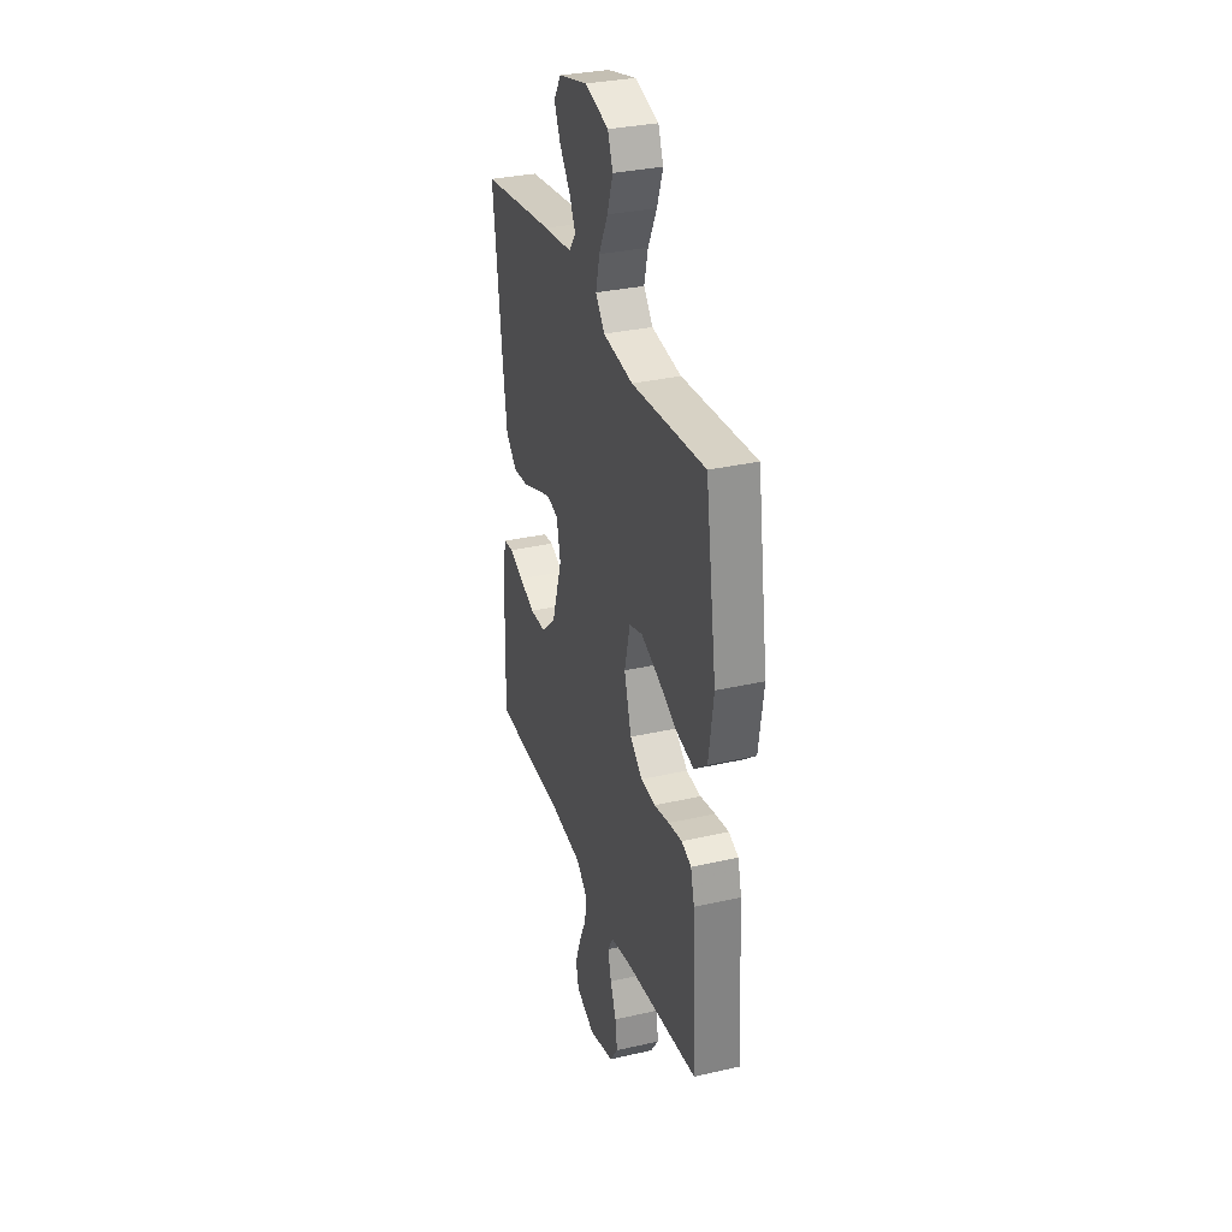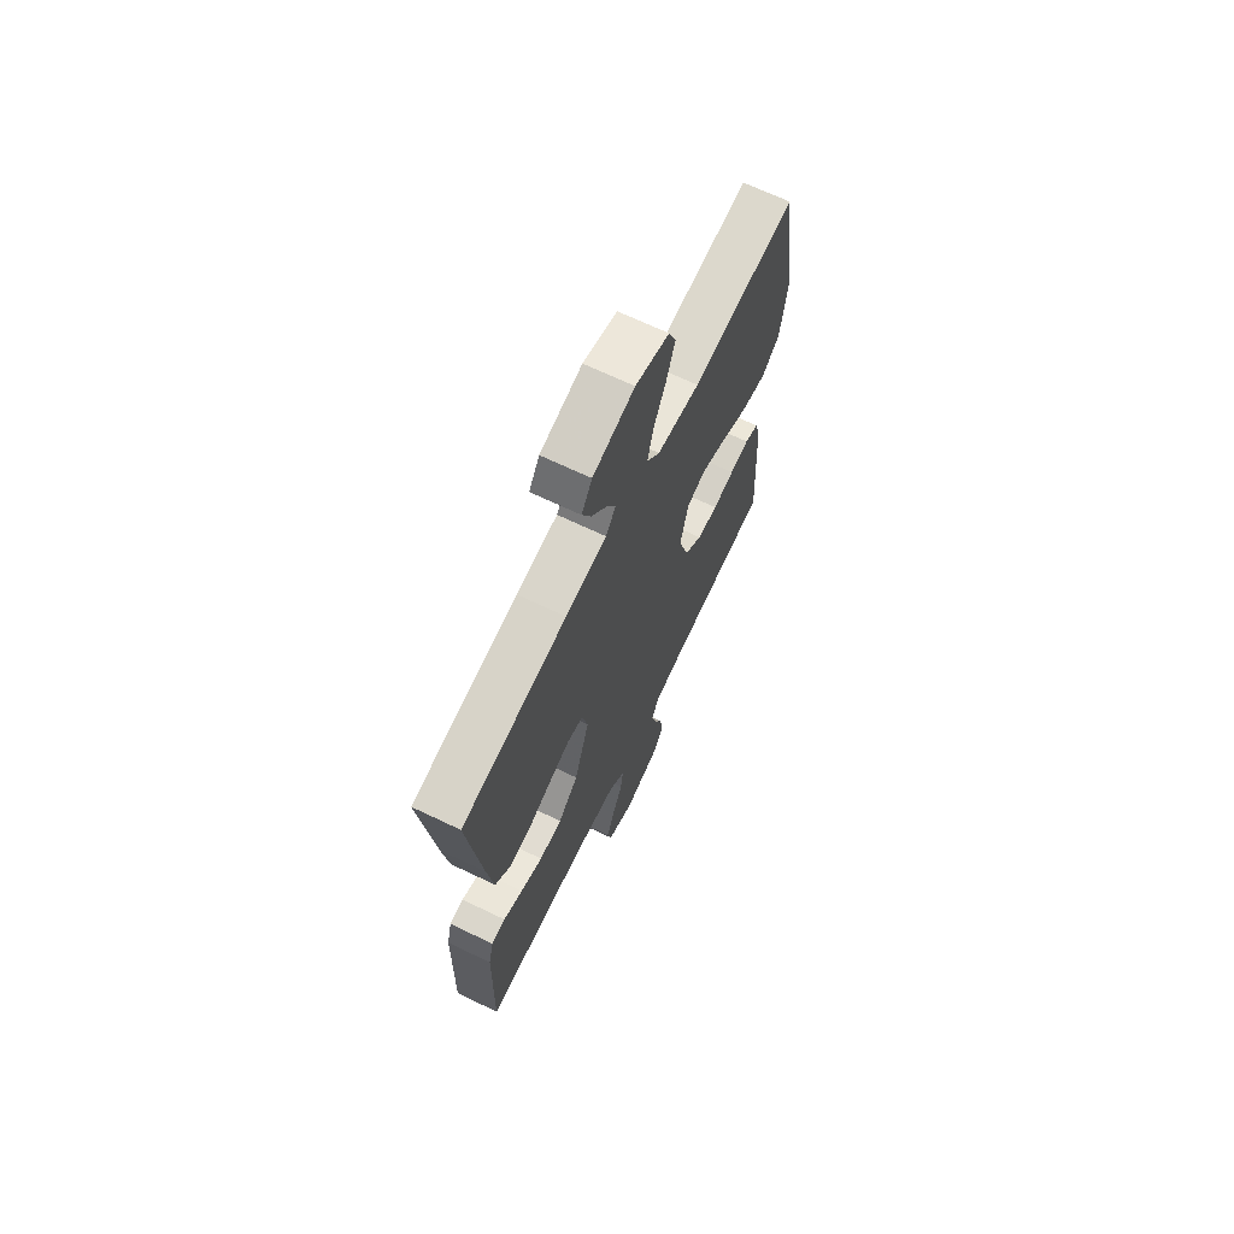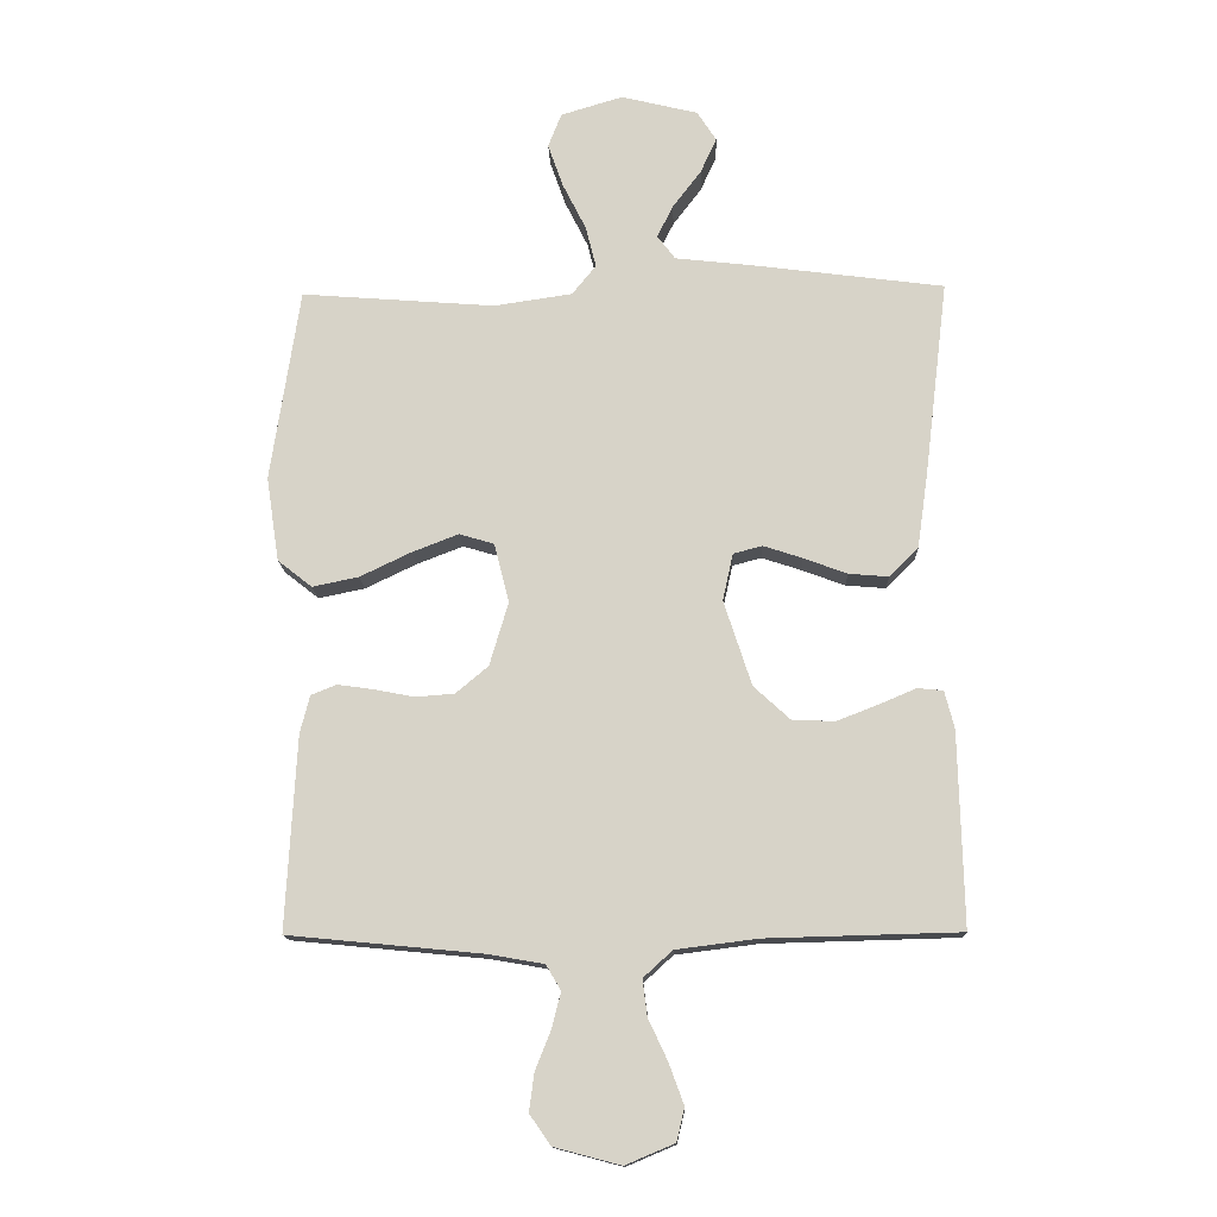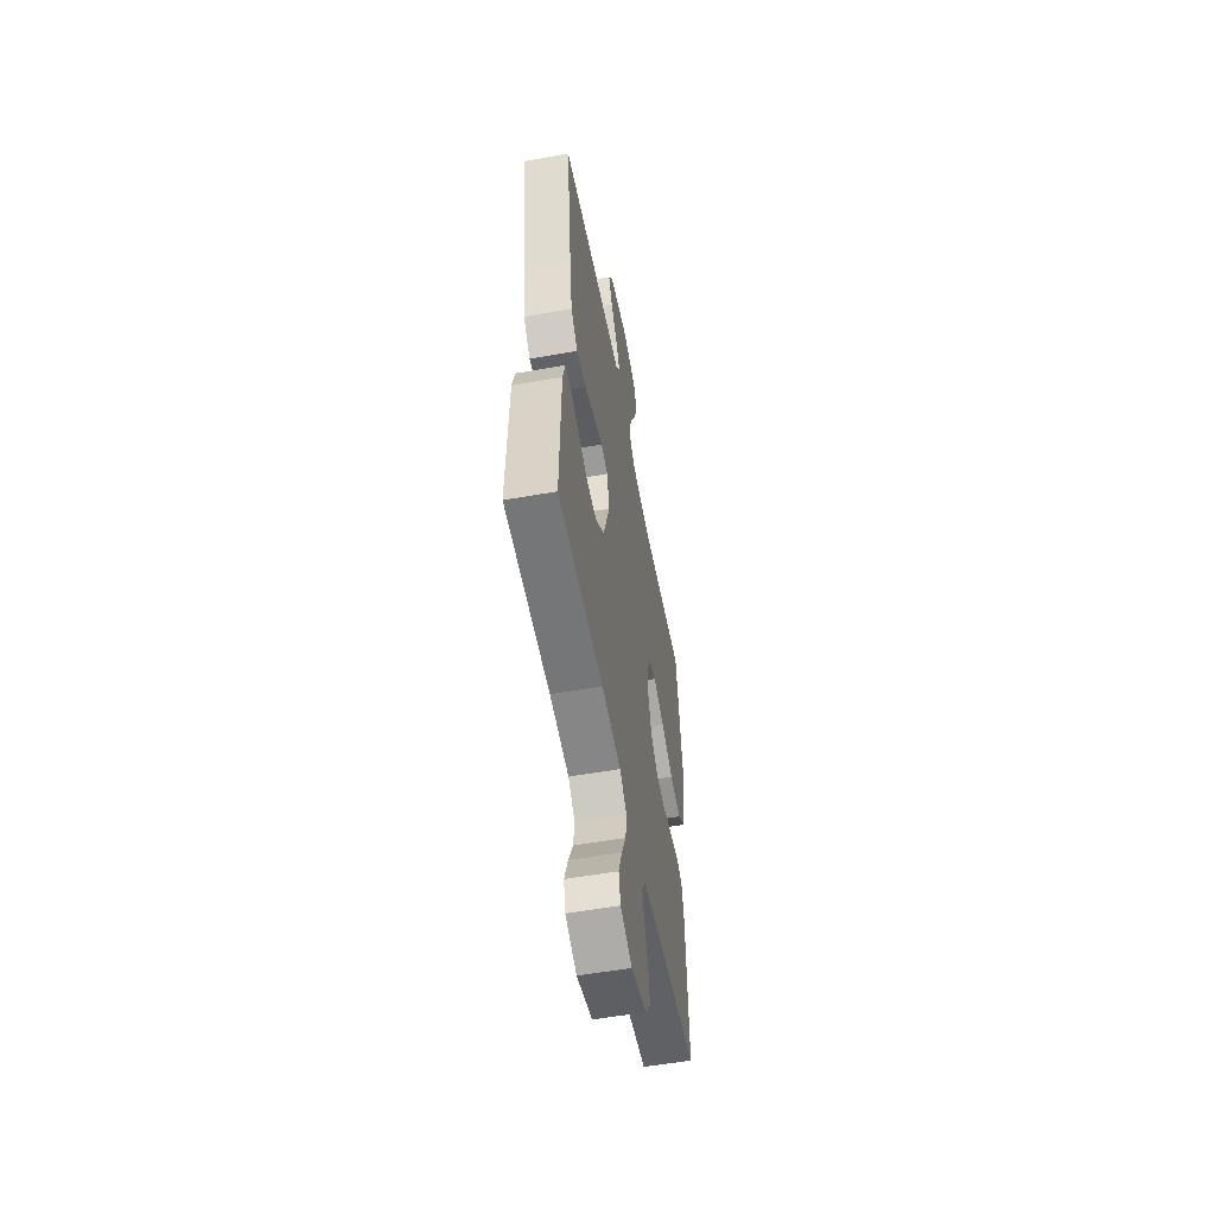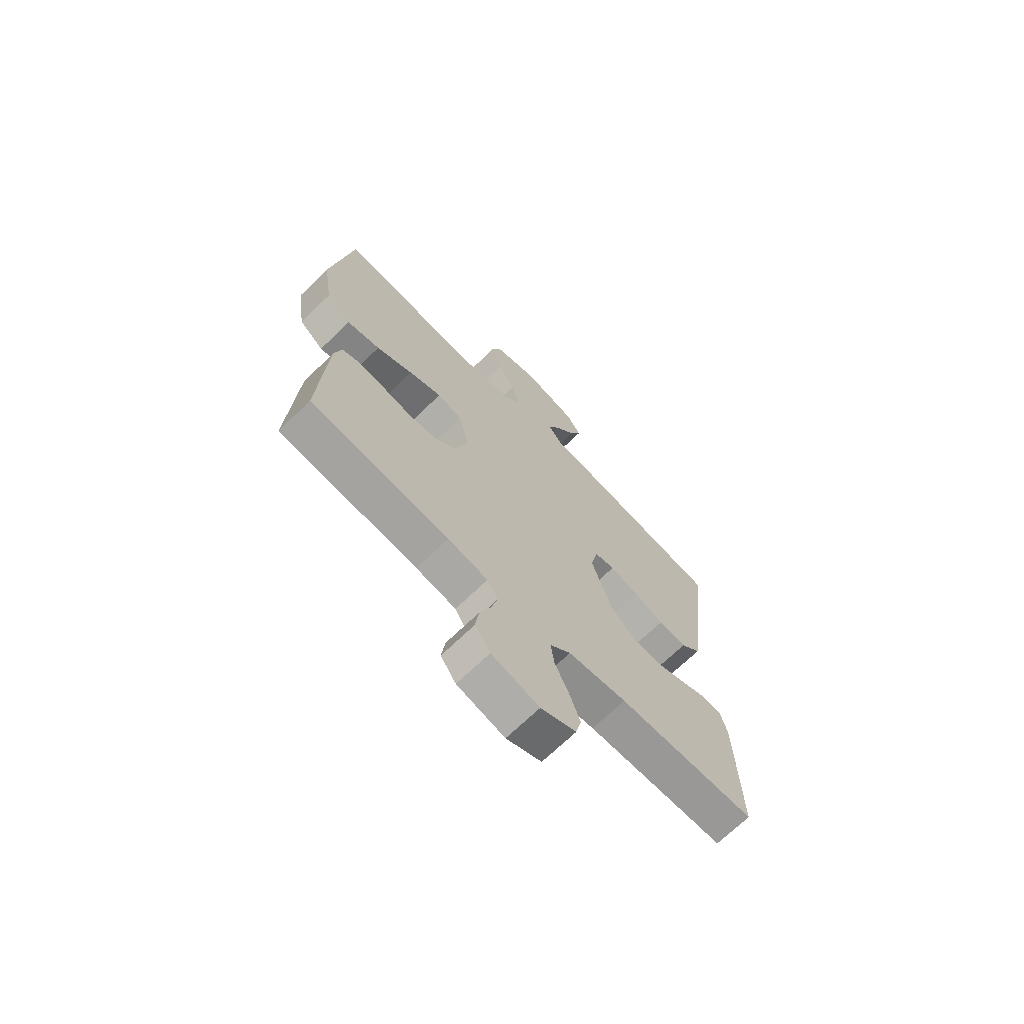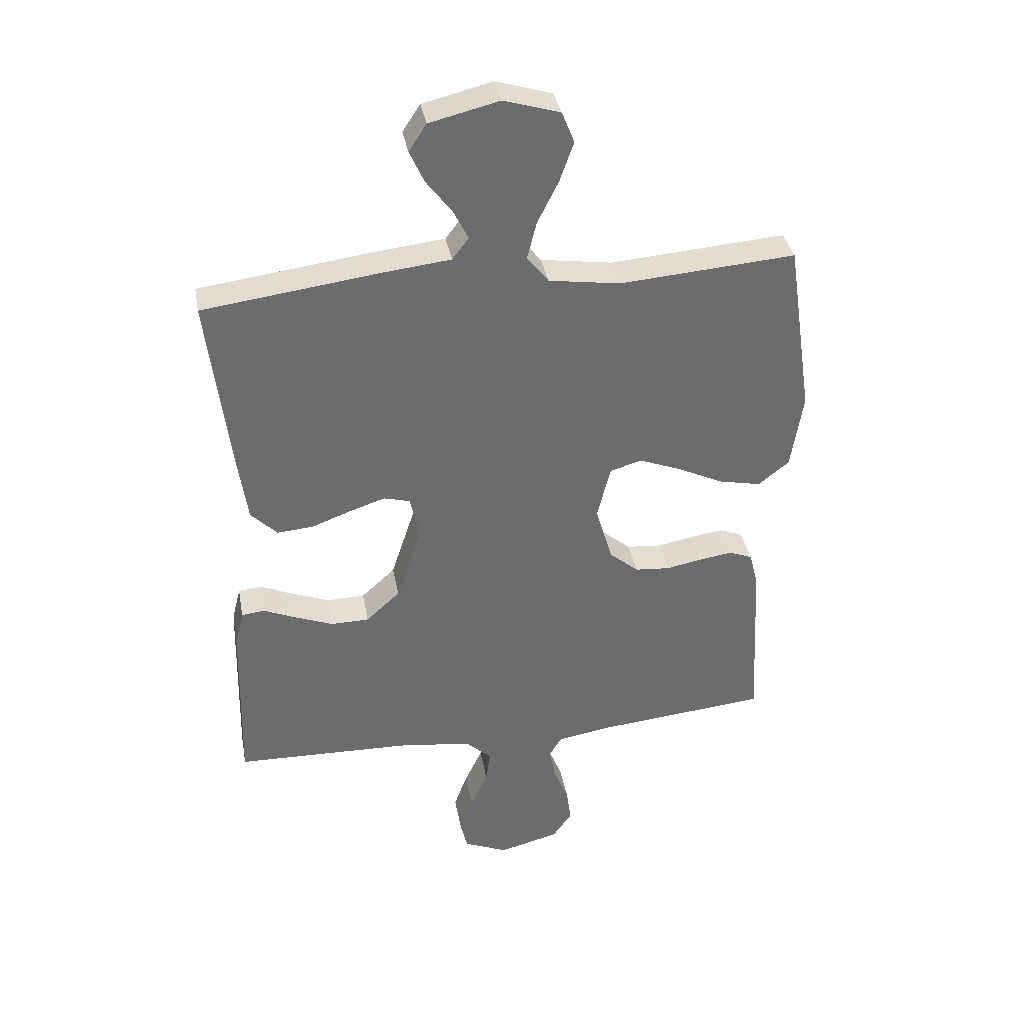
<metadata>
{"format":"obj","ext":"obj","renderer":"f3d","projection":"perspective","resolution":1024,"background":"white","views":[{"elev":31.8,"azim":-107.9,"up":"+Z"},{"elev":68.2,"azim":115.6,"up":"+Z"},{"elev":-14.1,"azim":2.0,"up":"+Z"},{"elev":-55.3,"azim":100.6,"up":"+Z"},{"elev":-69.6,"azim":-45.8,"up":"+Z"},{"elev":36.8,"azim":169.7,"up":"+Z"}]}
</metadata>
<code>
v 0.5 0.07 0.5
v 0.464 0.07 0.2
v 0.447 0.07 0.08
v 0.402 0.07 0.035
v 0.34 0.07 0.04
v 0.273 0.07 0.065
v 0.212 0.07 0.085
v 0.167 0.07 0.073
v 0.151 0.07 0
v 0.194 0.07 -0.132
v 0.252 0.07 -0.185
v 0.318 0.07 -0.186
v 0.382 0.07 -0.161
v 0.438 0.07 -0.137
v 0.478 0.07 -0.141
v 0.493 0.07 -0.2
v 0.5 0.07 -0.5
v 0.2 0.07 -0.508
v 0.073 0.07 -0.524
v 0.028 0.07 -0.565
v 0.035 0.07 -0.621
v 0.065 0.07 -0.685
v 0.088 0.07 -0.748
v 0.076 0.07 -0.799
v 0 0.07 -0.831
v -0.103 0.07 -0.804
v -0.136 0.07 -0.757
v -0.128 0.07 -0.698
v -0.104 0.07 -0.638
v -0.09 0.07 -0.583
v -0.113 0.07 -0.544
v -0.2 0.07 -0.529
v -0.5 0.07 -0.5
v -0.484 0.07 -0.2
v -0.469 0.07 -0.141
v -0.429 0.07 -0.125
v -0.373 0.07 -0.133
v -0.311 0.07 -0.145
v -0.251 0.07 -0.14
v -0.201 0.07 -0.098
v -0.172 0.07 0
v -0.195 0.07 0.092
v -0.249 0.07 0.108
v -0.321 0.07 0.08
v -0.4 0.07 0.042
v -0.472 0.07 0.027
v -0.525 0.07 0.069
v -0.545 0.07 0.2
v -0.5 0.07 0.5
v -0.2 0.07 0.477
v -0.078 0.07 0.495
v -0.041 0.07 0.541
v -0.057 0.07 0.605
v -0.093 0.07 0.677
v -0.117 0.07 0.745
v -0.096 0.07 0.798
v 0 0.07 0.827
v 0.119 0.07 0.798
v 0.149 0.07 0.752
v 0.124 0.07 0.697
v 0.08 0.07 0.639
v 0.055 0.07 0.589
v 0.083 0.07 0.552
v 0.2 0.07 0.539
v 0.5 0 0.5
v 0.464 0 0.2
v 0.447 0 0.08
v 0.402 0 0.035
v 0.34 0 0.04
v 0.273 0 0.065
v 0.212 0 0.085
v 0.167 0 0.073
v 0.151 0 0
v 0.194 0 -0.132
v 0.252 0 -0.185
v 0.318 0 -0.186
v 0.382 0 -0.161
v 0.438 0 -0.137
v 0.478 0 -0.141
v 0.493 0 -0.2
v 0.5 0 -0.5
v 0.2 0 -0.508
v 0.073 0 -0.524
v 0.028 0 -0.565
v 0.035 0 -0.621
v 0.065 0 -0.685
v 0.088 0 -0.748
v 0.076 0 -0.799
v 0 0 -0.831
v -0.103 0 -0.804
v -0.136 0 -0.757
v -0.128 0 -0.698
v -0.104 0 -0.638
v -0.09 0 -0.583
v -0.113 0 -0.544
v -0.2 0 -0.529
v -0.5 0 -0.5
v -0.484 0 -0.2
v -0.469 0 -0.141
v -0.429 0 -0.125
v -0.373 0 -0.133
v -0.311 0 -0.145
v -0.251 0 -0.14
v -0.201 0 -0.098
v -0.172 0 0
v -0.195 0 0.092
v -0.249 0 0.108
v -0.321 0 0.08
v -0.4 0 0.042
v -0.472 0 0.027
v -0.525 0 0.069
v -0.545 0 0.2
v -0.5 0 0.5
v -0.2 0 0.477
v -0.078 0 0.495
v -0.041 0 0.541
v -0.057 0 0.605
v -0.093 0 0.677
v -0.117 0 0.745
v -0.096 0 0.798
v 0 0 0.827
v 0.119 0 0.798
v 0.149 0 0.752
v 0.124 0 0.697
v 0.08 0 0.639
v 0.055 0 0.589
v 0.083 0 0.552
v 0.2 0 0.539
f 63 64 1 2
f 58 59 60 61
f 58 61 62
f 57 58 62
f 56 57 62
f 53 54 55 56
f 52 53 56 62
f 51 52 62 63
f 47 48 49 50
f 47 50 51
f 44 45 46 47
f 43 44 47 51
f 42 43 51 63
f 35 36 37 38
f 33 34 35 38
f 32 33 38 39
f 31 32 39 40
f 26 27 28 29
f 26 29 30
f 25 26 30
f 24 25 30
f 21 22 23 24
f 21 24 30 31
f 15 16 17 18
f 13 14 15 18
f 12 13 18 19
f 11 12 19 20
f 3 4 5 6
f 3 6 7
f 2 3 7
f 41 42 63 2
f 20 21 31 40
f 10 11 20 40
f 9 10 40 41
f 8 9 41
f 2 7 8 41
f 66 65 128 127
f 125 124 123 122
f 126 125 122
f 126 122 121
f 126 121 120
f 120 119 118 117
f 126 120 117 116
f 127 126 116 115
f 114 113 112 111
f 115 114 111
f 111 110 109 108
f 115 111 108 107
f 127 115 107 106
f 102 101 100 99
f 102 99 98 97
f 103 102 97 96
f 104 103 96 95
f 93 92 91 90
f 94 93 90
f 94 90 89
f 94 89 88
f 88 87 86 85
f 95 94 88 85
f 82 81 80 79
f 82 79 78 77
f 83 82 77 76
f 84 83 76 75
f 70 69 68 67
f 71 70 67
f 71 67 66
f 66 127 106 105
f 104 95 85 84
f 104 84 75 74
f 105 104 74 73
f 105 73 72
f 105 72 71 66
f 1 65 66 2
f 2 66 67 3
f 3 67 68 4
f 4 68 69 5
f 5 69 70 6
f 6 70 71 7
f 7 71 72 8
f 8 72 73 9
f 9 73 74 10
f 10 74 75 11
f 11 75 76 12
f 12 76 77 13
f 13 77 78 14
f 14 78 79 15
f 15 79 80 16
f 16 80 81 17
f 17 81 82 18
f 18 82 83 19
f 19 83 84 20
f 20 84 85 21
f 21 85 86 22
f 22 86 87 23
f 23 87 88 24
f 24 88 89 25
f 25 89 90 26
f 26 90 91 27
f 27 91 92 28
f 28 92 93 29
f 29 93 94 30
f 30 94 95 31
f 31 95 96 32
f 32 96 97 33
f 33 97 98 34
f 34 98 99 35
f 35 99 100 36
f 36 100 101 37
f 37 101 102 38
f 38 102 103 39
f 39 103 104 40
f 40 104 105 41
f 41 105 106 42
f 42 106 107 43
f 43 107 108 44
f 44 108 109 45
f 45 109 110 46
f 46 110 111 47
f 47 111 112 48
f 48 112 113 49
f 49 113 114 50
f 50 114 115 51
f 51 115 116 52
f 52 116 117 53
f 53 117 118 54
f 54 118 119 55
f 55 119 120 56
f 56 120 121 57
f 57 121 122 58
f 58 122 123 59
f 59 123 124 60
f 60 124 125 61
f 61 125 126 62
f 62 126 127 63
f 63 127 128 64
f 64 128 65 1

</code>
